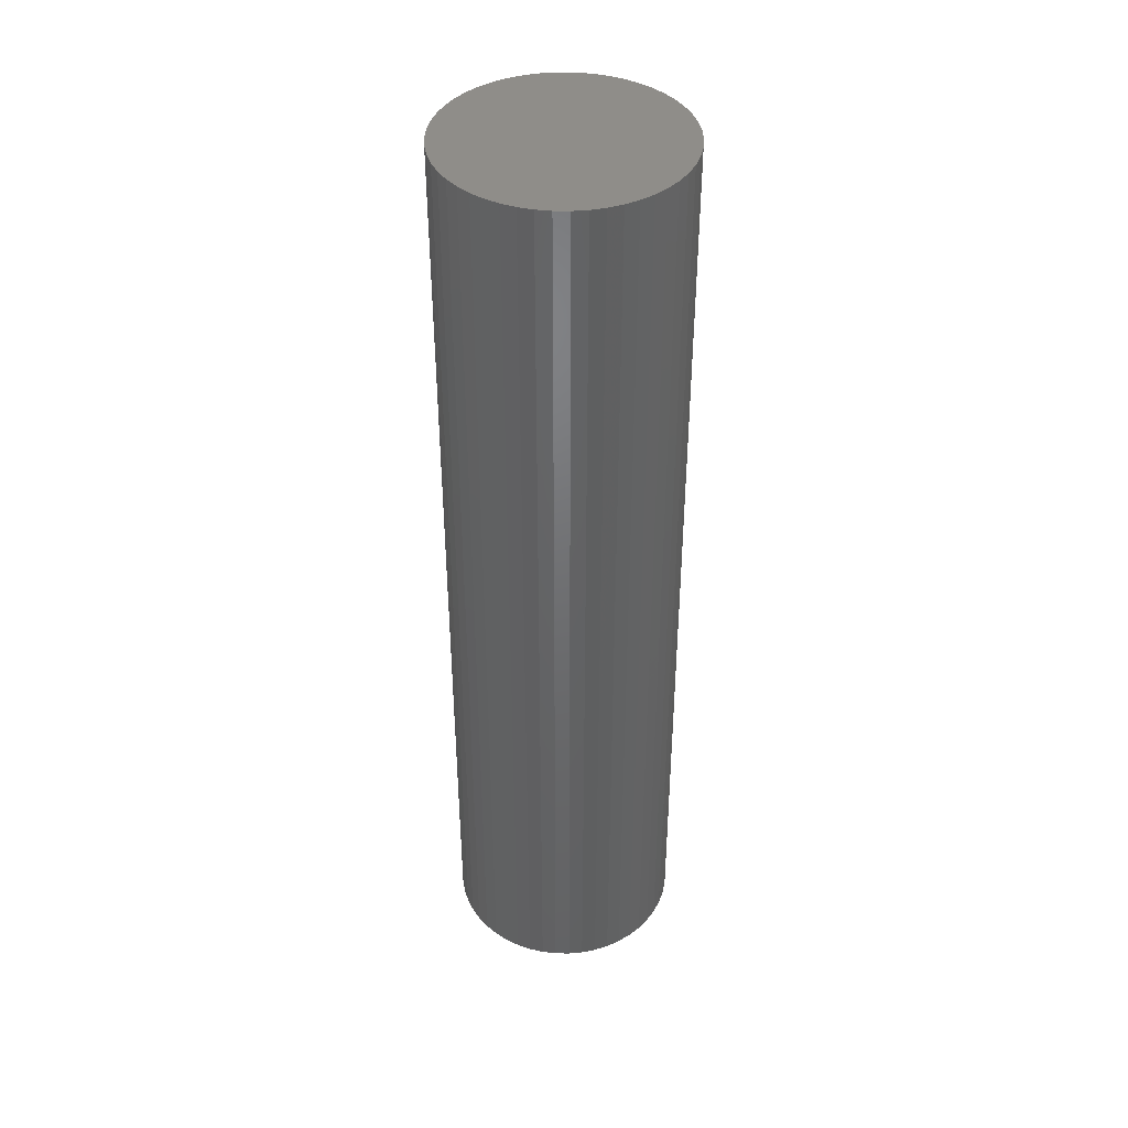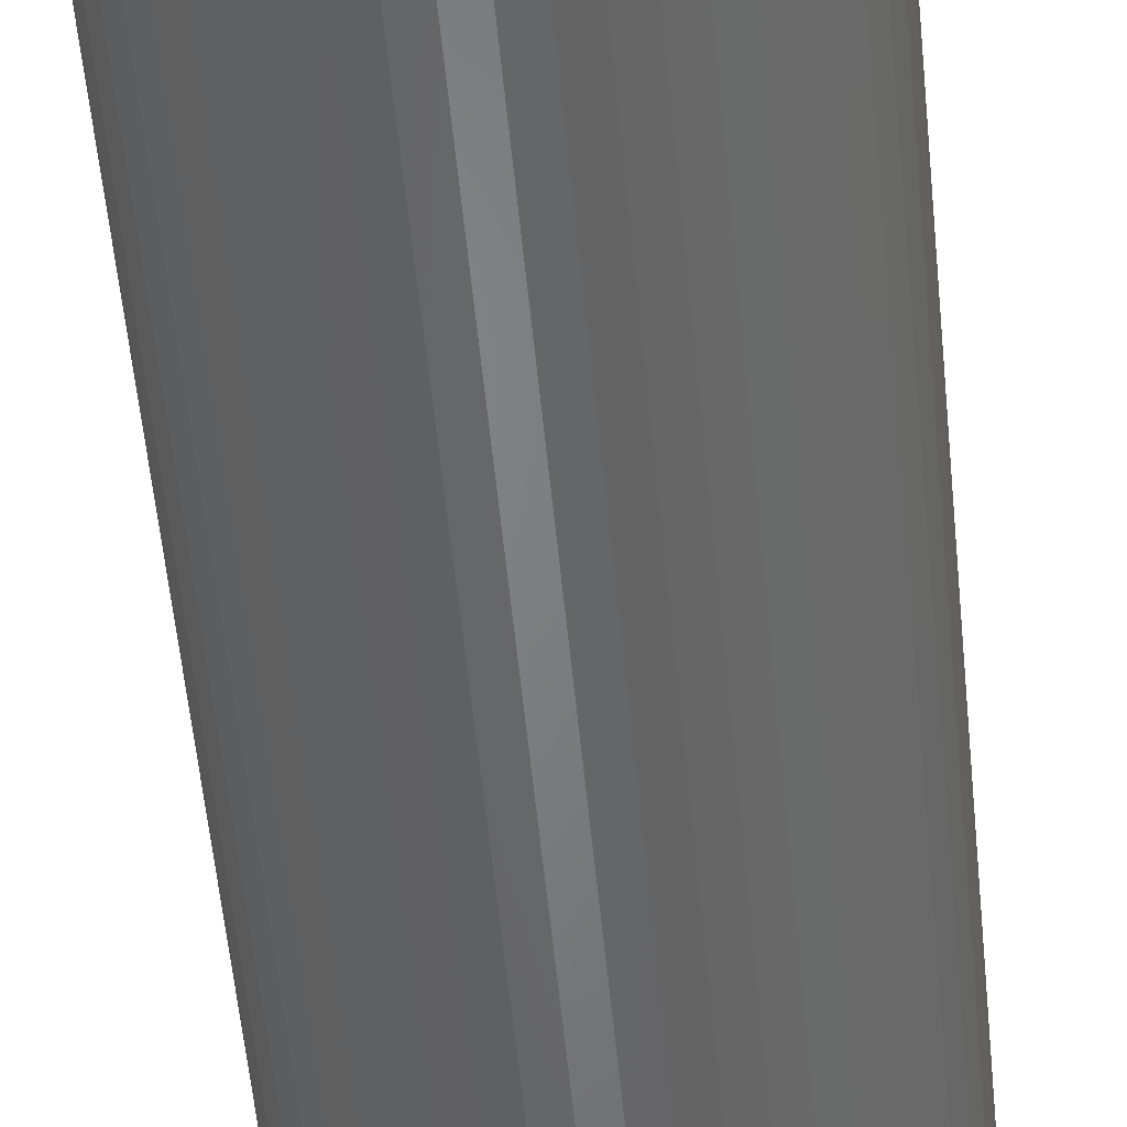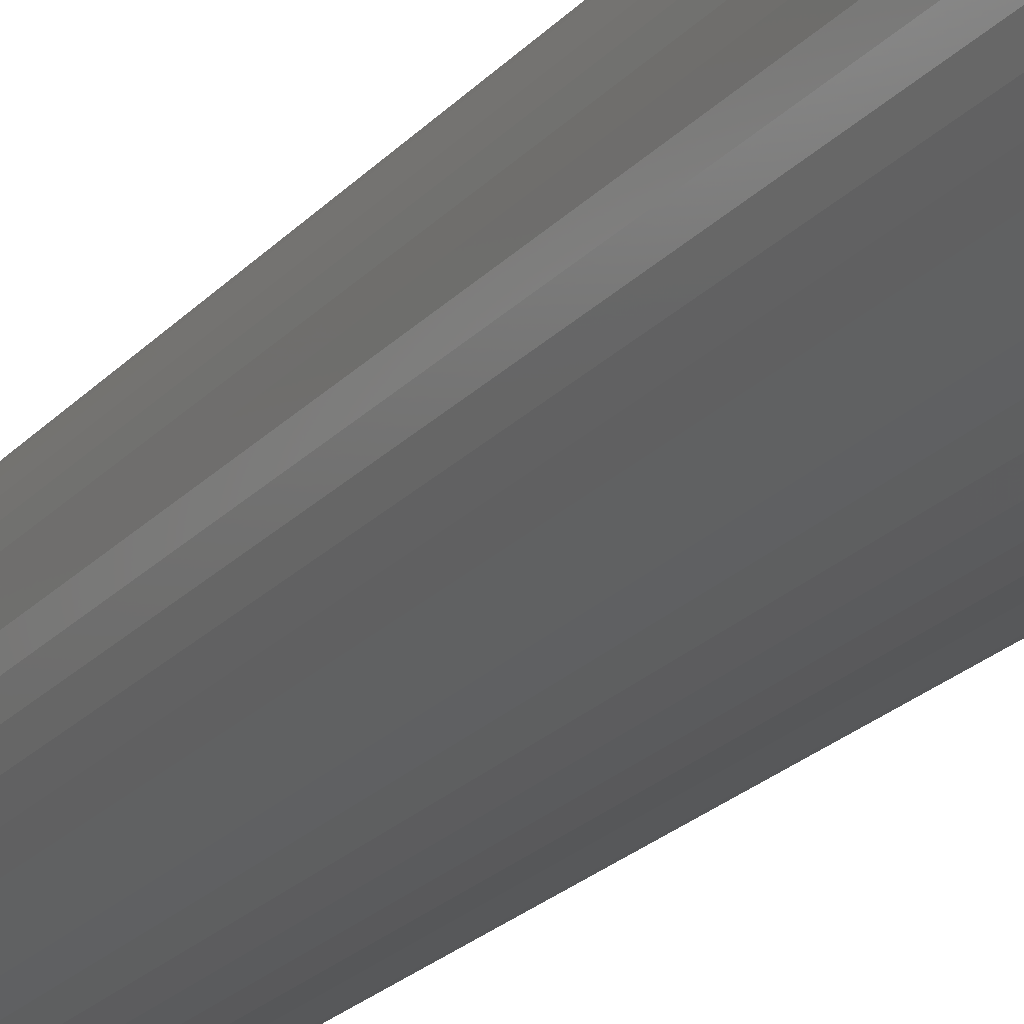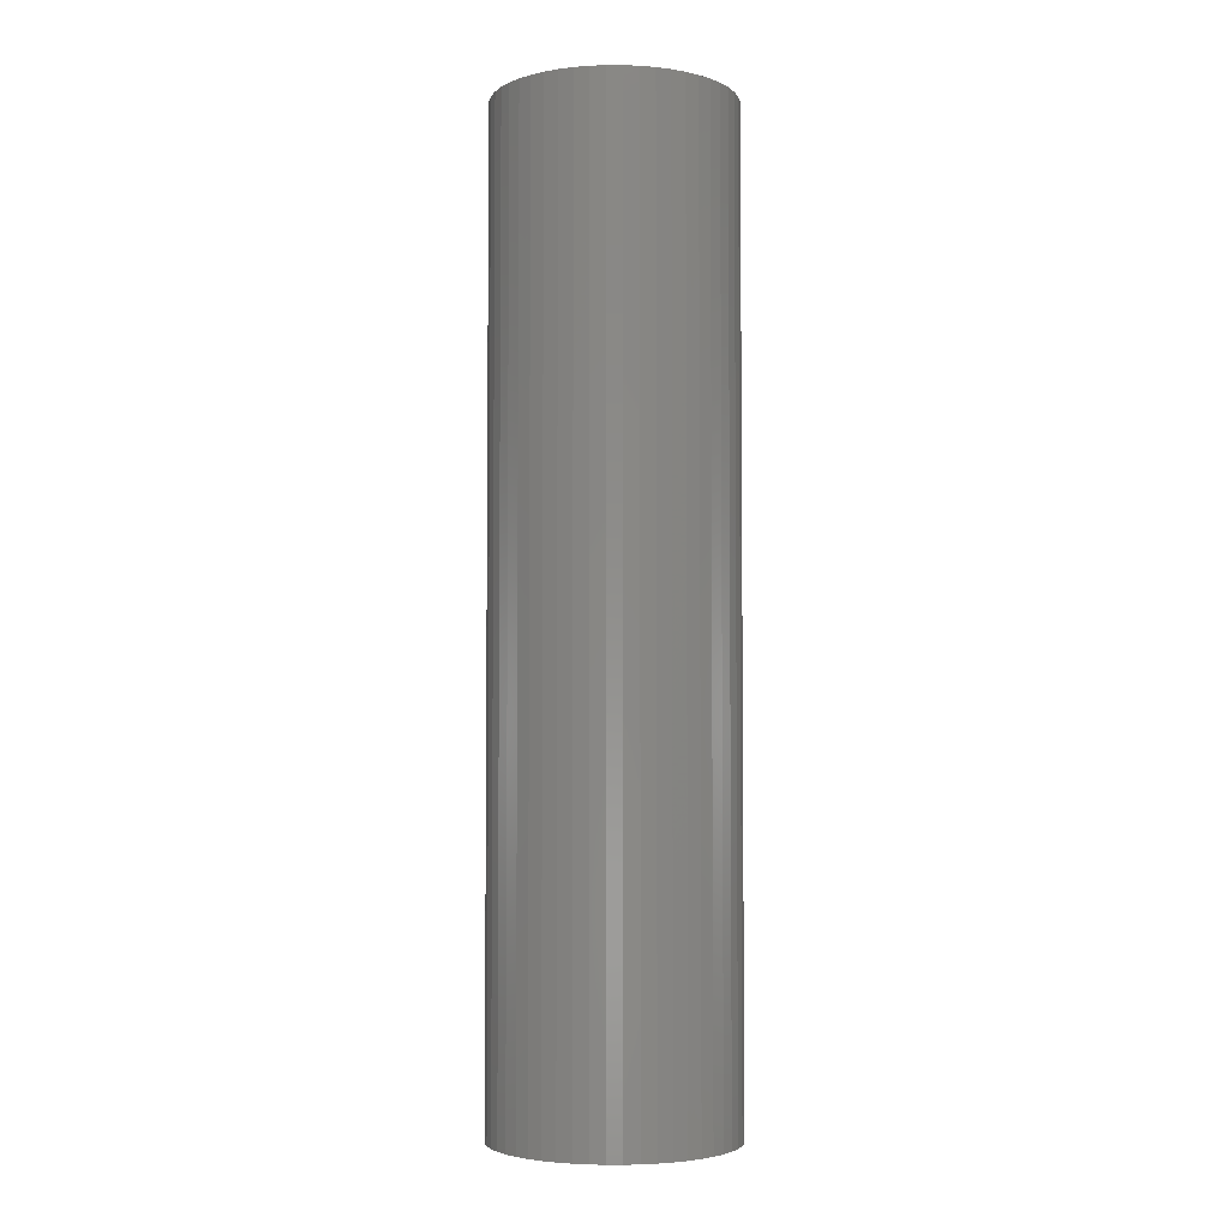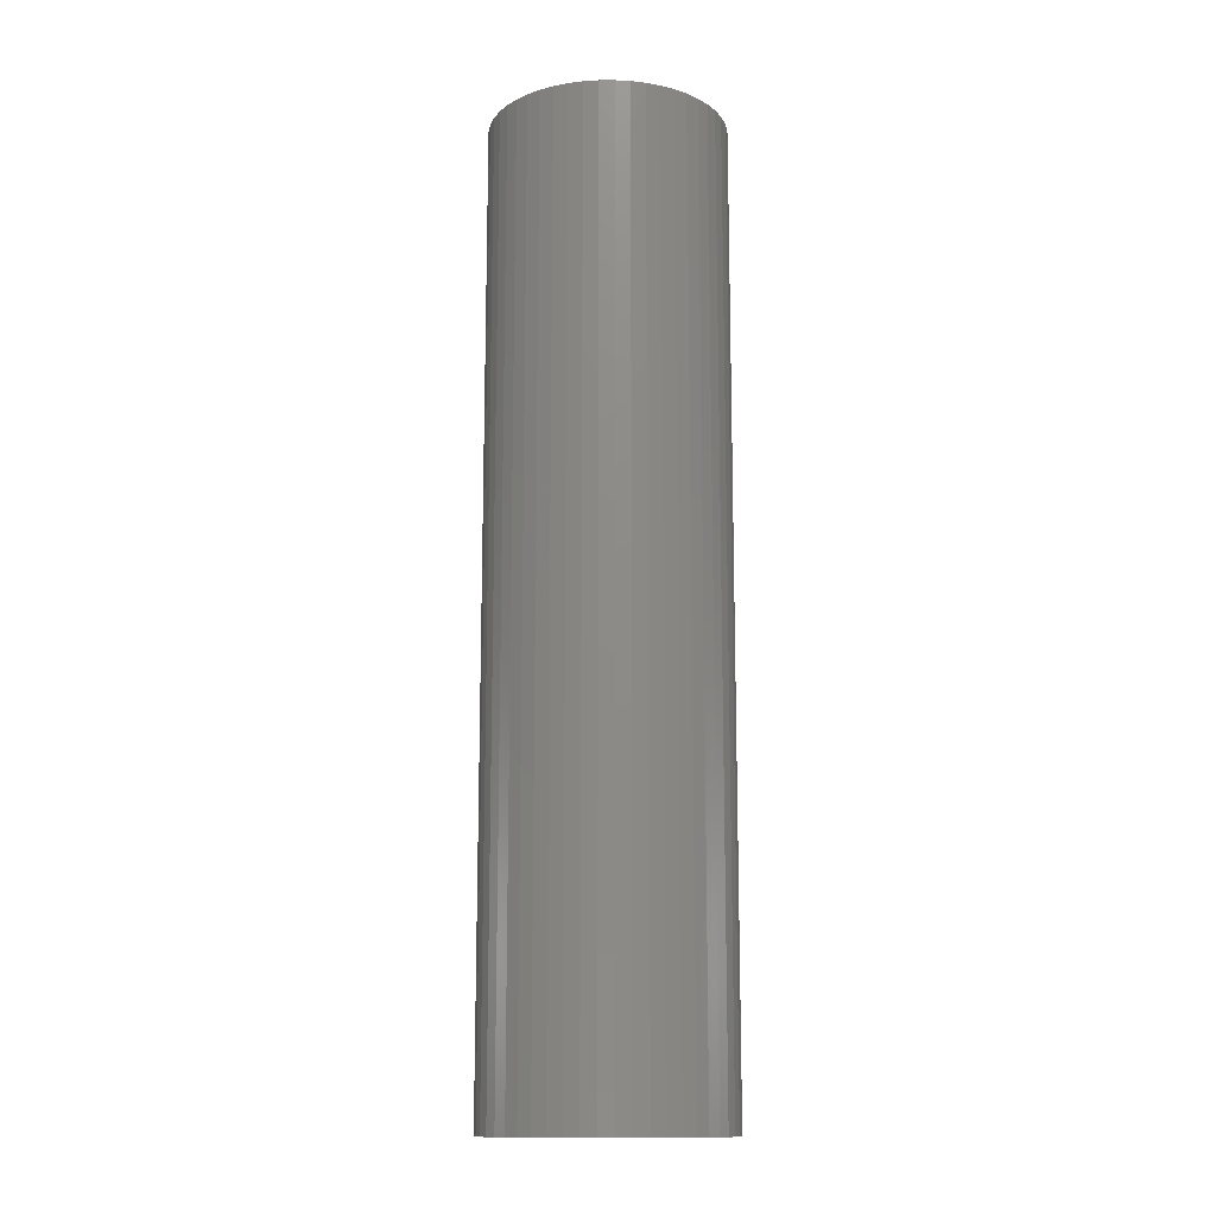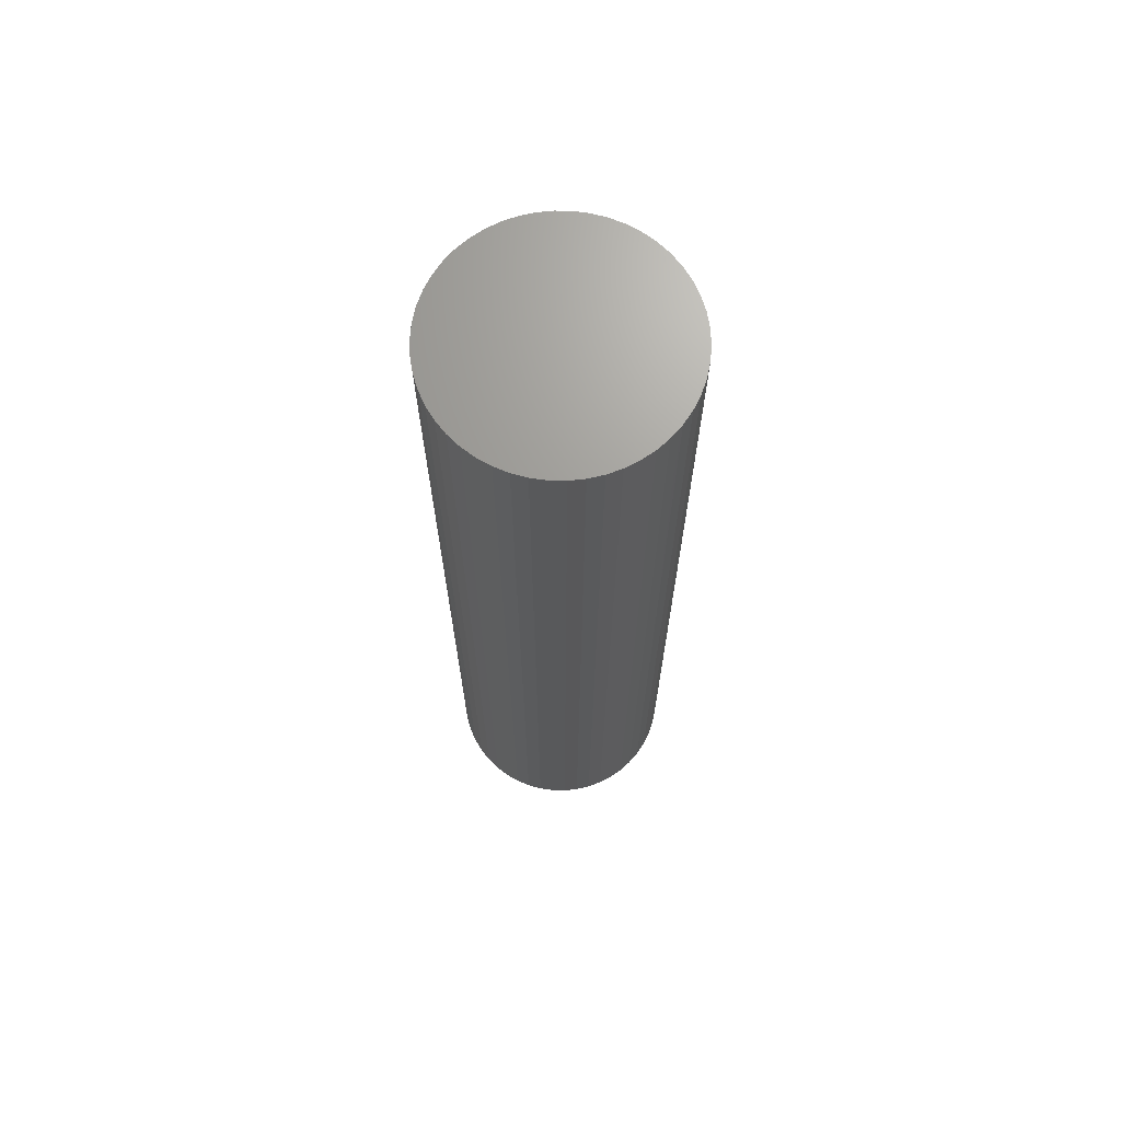
<metadata>
{"format":"stl","ext":"stl","renderer":"f3d","projection":"perspective","resolution":1024,"background":"white","views":[{"elev":41.3,"azim":-121.5,"up":"+Z"},{"elev":-51.5,"azim":-174.8,"up":"+Y"},{"elev":-22.0,"azim":150.5,"up":"+Y"},{"elev":-4.0,"azim":172.7,"up":"+Z"},{"elev":-13.9,"azim":-42.6,"up":"+Z"},{"elev":69.1,"azim":-27.7,"up":"+Z"}]}
</metadata>
<code>
# stl→obj: 100 verts, 196 faces
v 1.85 0 7.5
v 1.835 0.2319 -7.5
v 1.835 0.2319 7.5
v 1.85 0 -7.5
v 1.792 0.4601 -7.5
v 1.792 0.4601 7.5
v -1.85 0 -7.5
v -1.835 0.2319 7.5
v -1.835 0.2319 -7.5
v -1.85 0 7.5
v 0.1162 1.846 -7.5
v -0.1162 1.846 7.5
v 0.1162 1.846 7.5
v -0.1162 1.846 -7.5
v 1.835 -0.2319 -7.5
v 1.792 -0.4601 -7.5
v 1.72 -0.681 -7.5
v 1.72 0.681 -7.5
v 1.621 -0.8912 -7.5
v 1.621 0.8912 -7.5
v 1.497 -1.087 -7.5
v 1.497 1.087 -7.5
v 1.349 -1.266 -7.5
v 1.349 1.266 -7.5
v 1.179 -1.425 -7.5
v 1.179 1.425 -7.5
v 0.9913 -1.562 -7.5
v 0.9913 1.562 -7.5
v 0.7877 -1.674 -7.5
v 0.7877 1.674 -7.5
v 0.5717 -1.759 -7.5
v 0.5717 1.759 -7.5
v 0.3467 -1.817 -7.5
v 0.3467 1.817 -7.5
v 0.1162 -1.846 -7.5
v -0.1162 -1.846 -7.5
v -0.3467 -1.817 -7.5
v -0.3467 1.817 -7.5
v -0.5717 -1.759 -7.5
v -0.5717 1.759 -7.5
v -0.7877 -1.674 -7.5
v -0.7877 1.674 -7.5
v -0.9913 -1.562 -7.5
v -0.9913 1.562 -7.5
v -1.179 -1.425 -7.5
v -1.179 1.425 -7.5
v -1.349 -1.266 -7.5
v -1.349 1.266 -7.5
v -1.497 -1.087 -7.5
v -1.497 1.087 -7.5
v -1.621 -0.8912 -7.5
v -1.621 0.8912 -7.5
v -1.72 -0.681 -7.5
v -1.72 0.681 -7.5
v -1.792 -0.4601 -7.5
v -1.792 0.4601 -7.5
v -1.835 -0.2319 -7.5
v 1.179 1.425 7.5
v 1.349 1.266 7.5
v -1.349 1.266 7.5
v -1.179 1.425 7.5
v 1.835 -0.2319 7.5
v 1.792 -0.4601 7.5
v 1.72 0.681 7.5
v 1.72 -0.681 7.5
v 1.621 0.8912 7.5
v 1.621 -0.8912 7.5
v 1.497 1.087 7.5
v 1.497 -1.087 7.5
v 1.349 -1.266 7.5
v 1.179 -1.425 7.5
v 0.9913 1.562 7.5
v 0.9913 -1.562 7.5
v 0.7877 1.674 7.5
v 0.7877 -1.674 7.5
v 0.5717 1.759 7.5
v 0.5717 -1.759 7.5
v 0.3467 1.817 7.5
v 0.3467 -1.817 7.5
v 0.1162 -1.846 7.5
v -0.1162 -1.846 7.5
v -0.3467 1.817 7.5
v -0.3467 -1.817 7.5
v -0.5717 1.759 7.5
v -0.5717 -1.759 7.5
v -0.7877 1.674 7.5
v -0.7877 -1.674 7.5
v -0.9913 1.562 7.5
v -0.9913 -1.562 7.5
v -1.179 -1.425 7.5
v -1.349 -1.266 7.5
v -1.497 1.087 7.5
v -1.497 -1.087 7.5
v -1.621 0.8912 7.5
v -1.621 -0.8912 7.5
v -1.72 0.681 7.5
v -1.72 -0.681 7.5
v -1.792 0.4601 7.5
v -1.792 -0.4601 7.5
v -1.835 -0.2319 7.5
f 1 2 3
f 2 1 4
f 3 5 6
f 5 3 2
f 7 8 9
f 8 7 10
f 11 12 13
f 12 11 14
f 15 2 4
f 16 2 15
f 16 5 2
f 17 5 16
f 17 18 5
f 19 18 17
f 19 20 18
f 21 20 19
f 21 22 20
f 23 22 21
f 23 24 22
f 25 24 23
f 25 26 24
f 27 26 25
f 27 28 26
f 29 28 27
f 29 30 28
f 31 30 29
f 31 32 30
f 33 32 31
f 33 34 32
f 35 34 33
f 35 11 34
f 36 11 35
f 36 14 11
f 37 14 36
f 37 38 14
f 39 38 37
f 39 40 38
f 41 40 39
f 41 42 40
f 43 42 41
f 43 44 42
f 45 44 43
f 45 46 44
f 47 46 45
f 47 48 46
f 49 48 47
f 49 50 48
f 51 50 49
f 51 52 50
f 53 52 51
f 53 54 52
f 55 54 53
f 55 56 54
f 57 56 55
f 57 9 56
f 9 57 7
f 24 58 59
f 58 24 26
f 46 60 61
f 60 46 48
f 3 62 1
f 6 62 3
f 6 63 62
f 64 63 6
f 64 65 63
f 66 65 64
f 66 67 65
f 68 67 66
f 68 69 67
f 59 69 68
f 59 70 69
f 58 70 59
f 58 71 70
f 72 71 58
f 72 73 71
f 74 73 72
f 74 75 73
f 76 75 74
f 76 77 75
f 78 77 76
f 78 79 77
f 13 79 78
f 13 80 79
f 12 80 13
f 12 81 80
f 82 81 12
f 82 83 81
f 84 83 82
f 84 85 83
f 86 85 84
f 86 87 85
f 88 87 86
f 88 89 87
f 61 89 88
f 61 90 89
f 60 90 61
f 60 91 90
f 92 91 60
f 92 93 91
f 94 93 92
f 94 95 93
f 96 95 94
f 96 97 95
f 98 97 96
f 98 99 97
f 8 99 98
f 8 100 99
f 100 8 10
f 40 86 84
f 86 40 42
f 64 20 66
f 20 64 18
f 32 78 76
f 78 32 34
f 28 74 72
f 74 28 30
f 54 94 52
f 94 54 96
f 14 82 12
f 82 14 38
f 65 16 63
f 16 65 17
f 66 22 68
f 22 66 20
f 30 76 74
f 76 30 32
f 26 72 58
f 72 26 28
f 52 92 50
f 92 52 94
f 50 60 48
f 60 50 92
f 56 96 54
f 96 56 98
f 42 88 86
f 88 42 44
f 62 4 1
f 4 62 15
f 47 90 91
f 90 47 45
f 51 97 53
f 97 51 95
f 49 95 51
f 95 49 93
f 57 10 7
f 10 57 100
f 36 80 81
f 80 36 35
f 29 73 75
f 73 29 27
f 6 18 64
f 18 6 5
f 68 24 59
f 24 68 22
f 34 13 78
f 13 34 11
f 9 98 56
f 98 9 8
f 44 61 88
f 61 44 46
f 38 84 82
f 84 38 40
f 70 21 69
f 21 70 23
f 67 17 65
f 17 67 19
f 63 15 62
f 15 63 16
f 41 85 87
f 85 41 39
f 47 93 49
f 93 47 91
f 53 99 55
f 99 53 97
f 25 70 71
f 70 25 23
f 31 75 77
f 75 31 29
f 33 77 79
f 77 33 31
f 35 79 80
f 79 35 33
f 69 19 67
f 19 69 21
f 37 81 83
f 81 37 36
f 55 100 57
f 100 55 99
f 27 71 73
f 71 27 25
f 39 83 85
f 83 39 37
f 43 87 89
f 87 43 41
f 45 89 90
f 89 45 43

</code>
